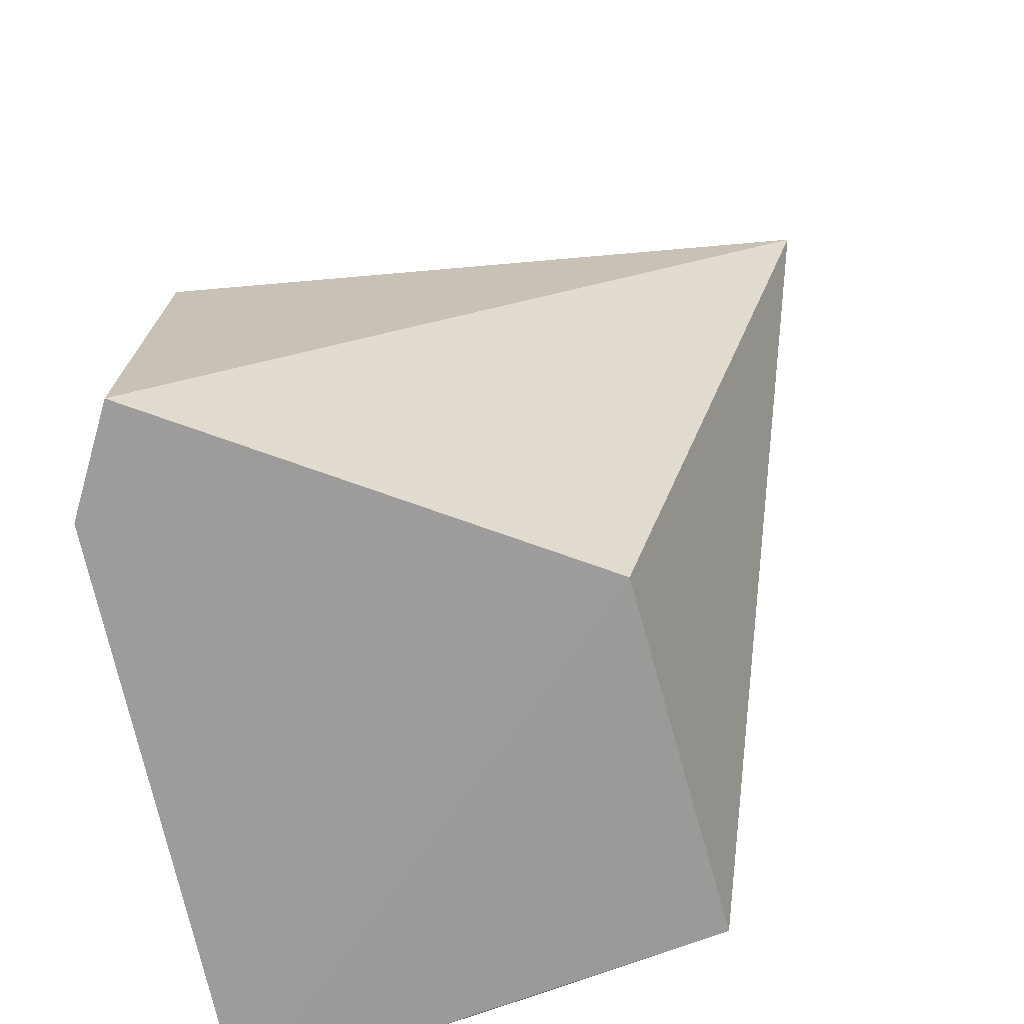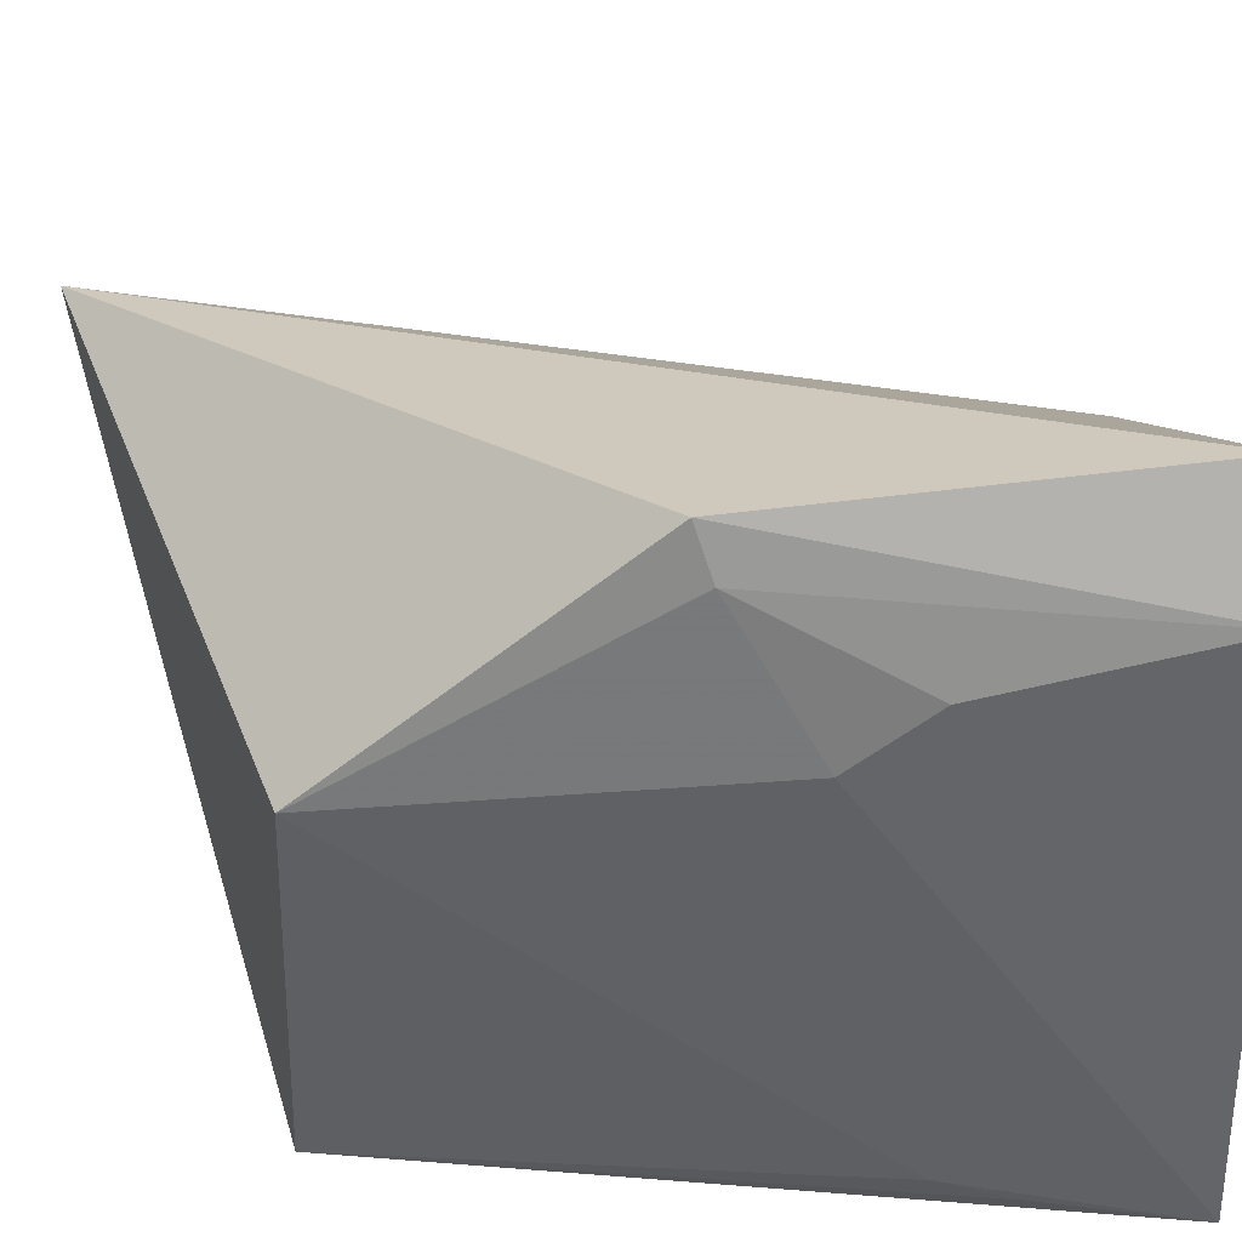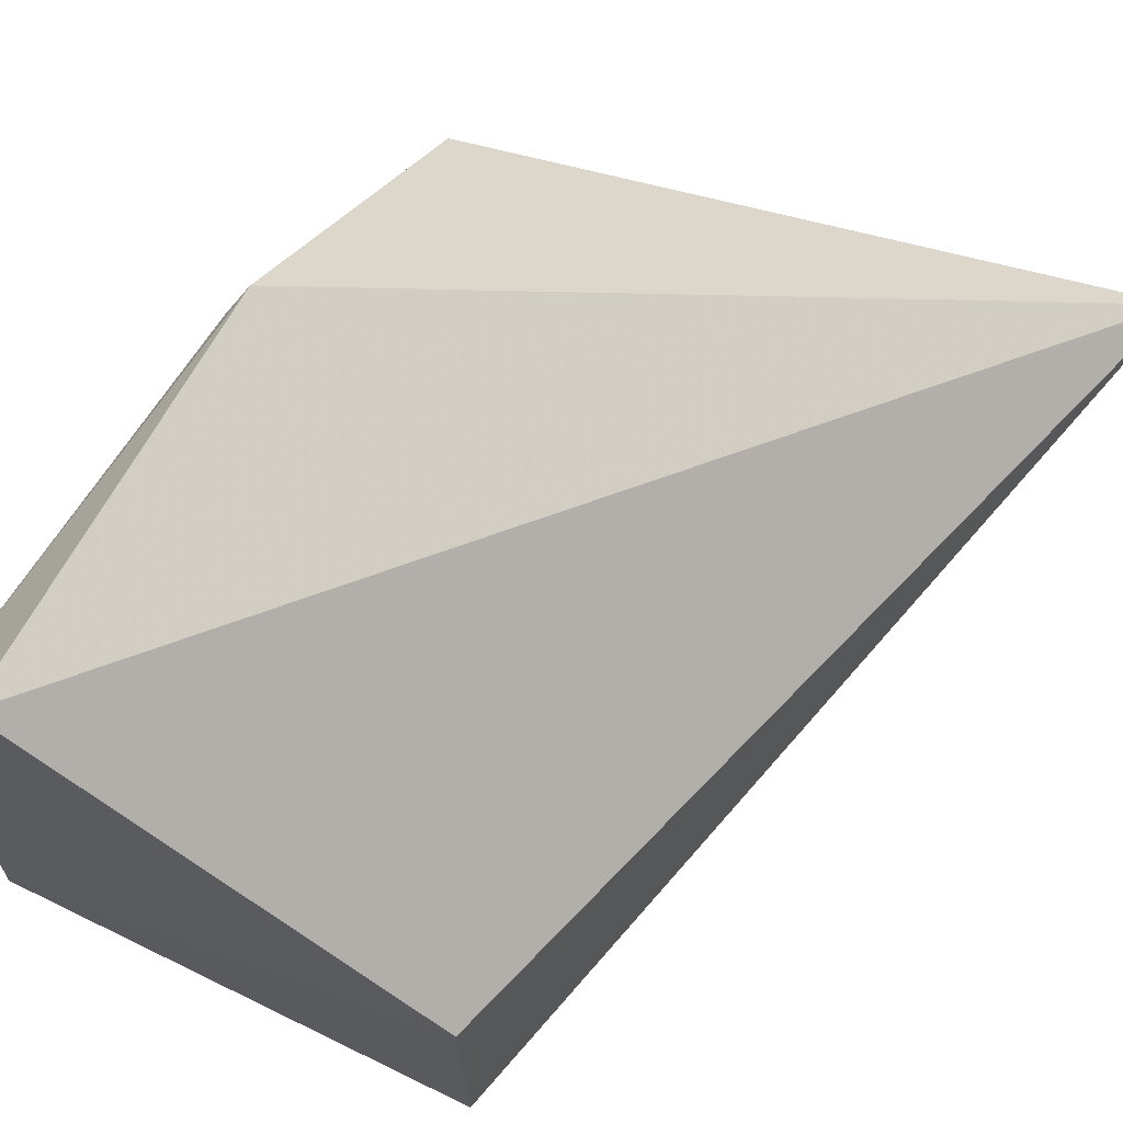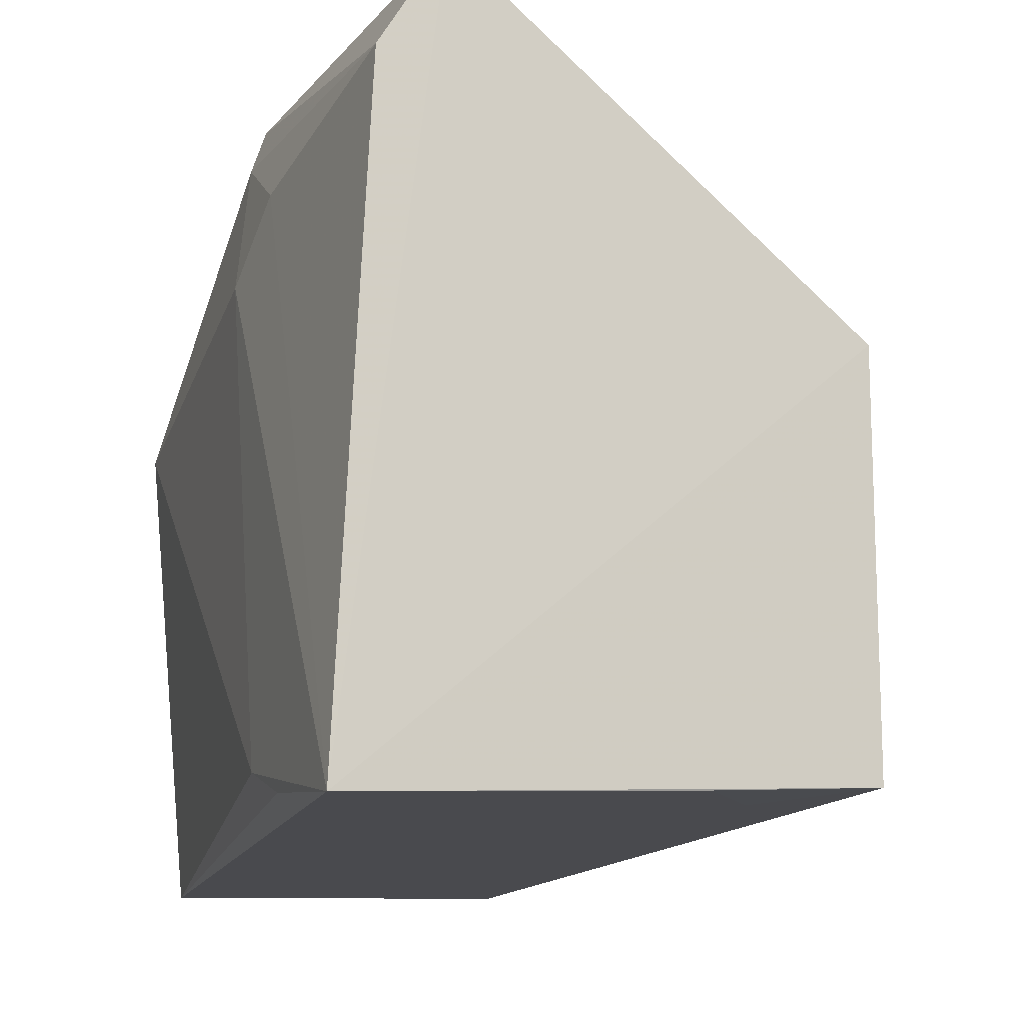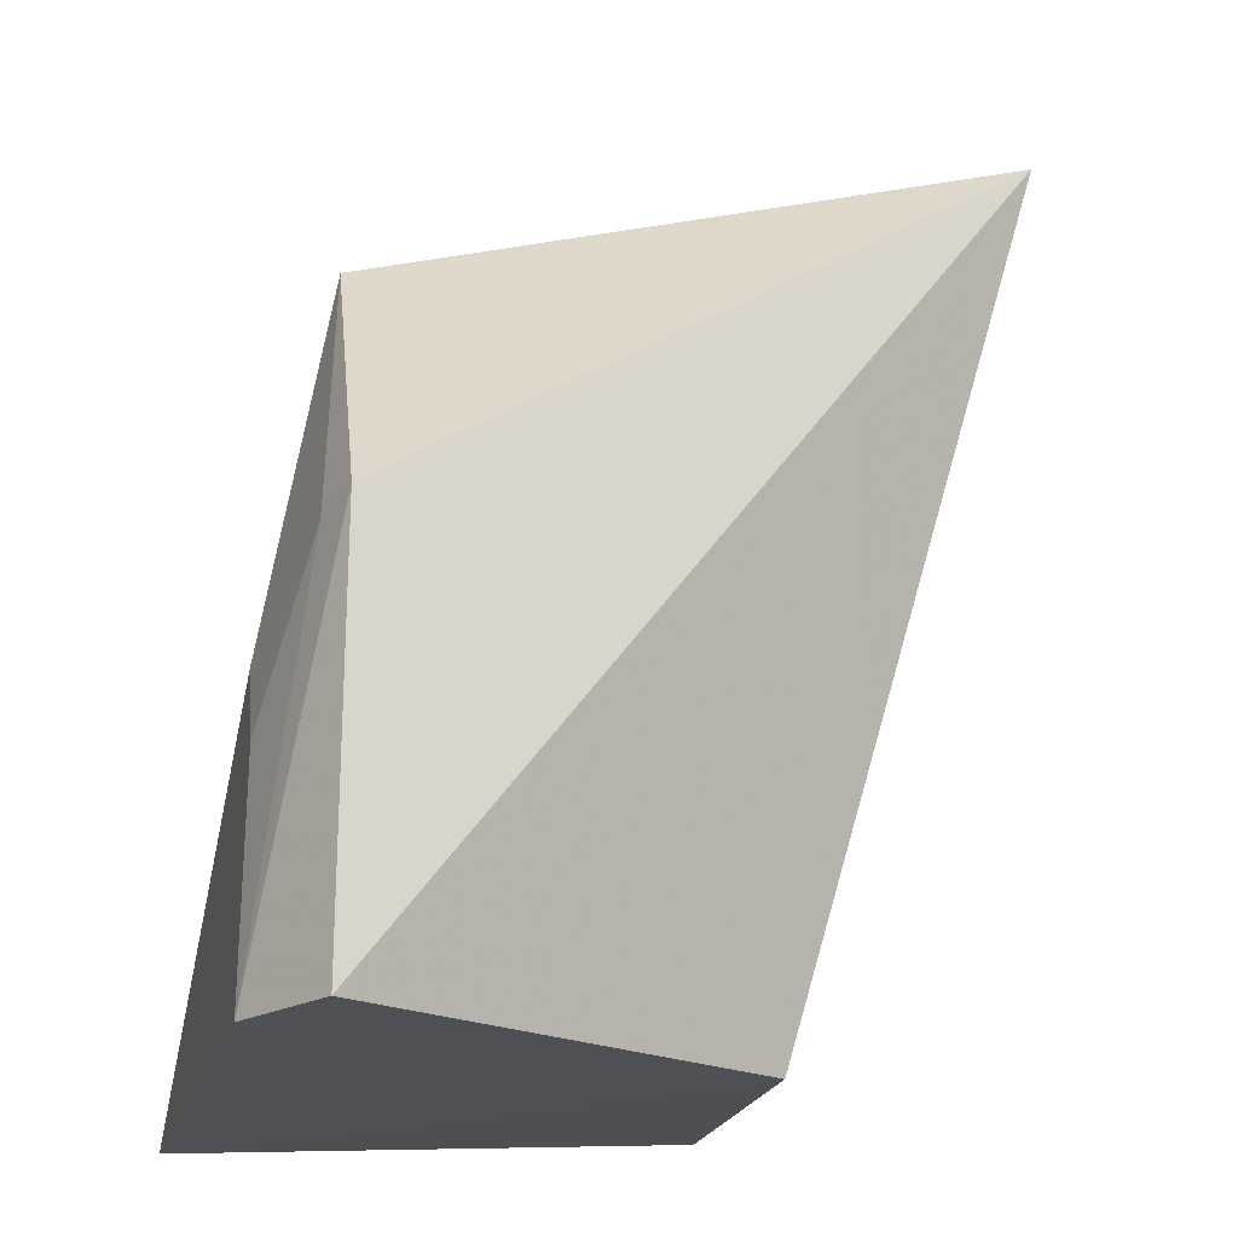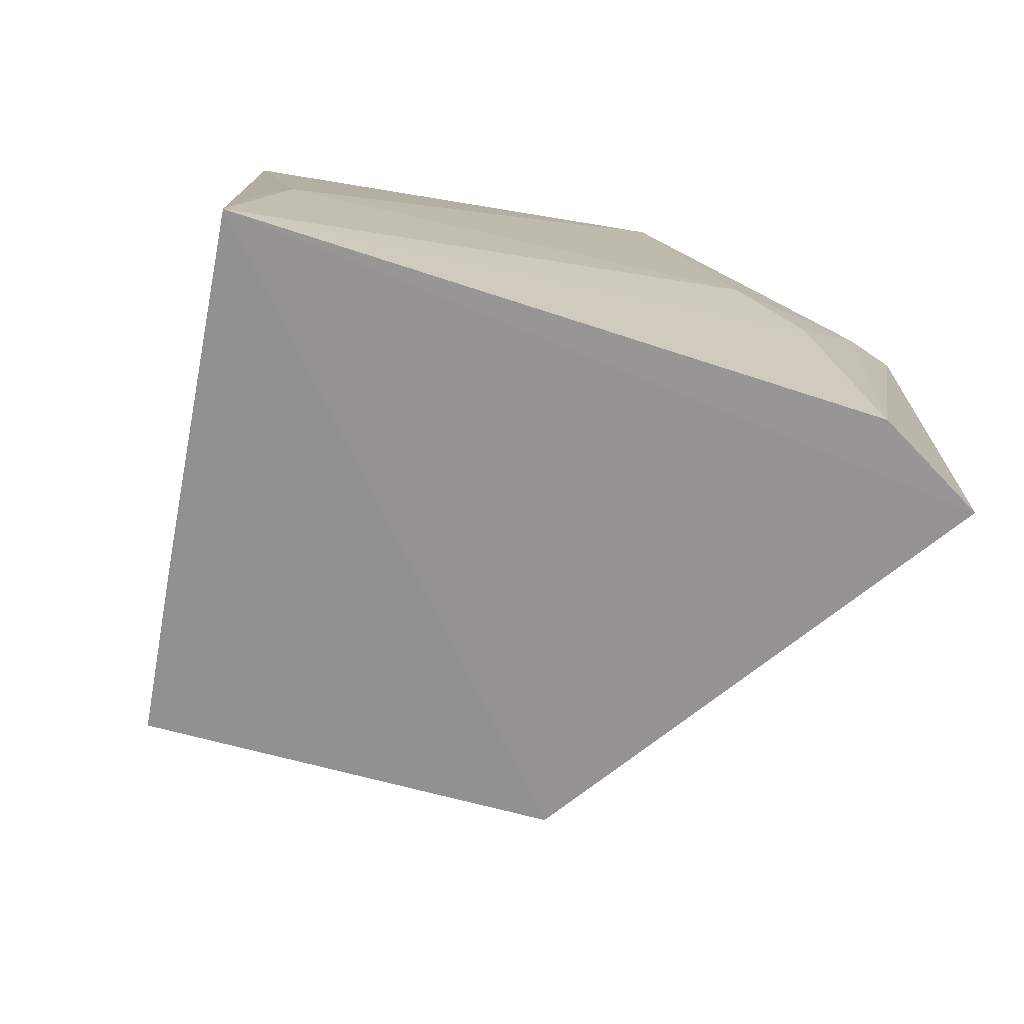
<metadata>
{"format":"obj","ext":"obj","renderer":"f3d","projection":"perspective","resolution":1024,"background":"white","views":[{"elev":-68.9,"azim":15.4,"up":"+Y"},{"elev":42.2,"azim":-96.7,"up":"+Z"},{"elev":71.0,"azim":28.3,"up":"+Z"},{"elev":-14.4,"azim":-27.1,"up":"+Z"},{"elev":-18.6,"azim":-10.2,"up":"+Y"},{"elev":-67.7,"azim":-105.2,"up":"+Y"}]}
</metadata>
<code>
v -0.03464 0.022 0.03489
v -0.002742 0.0443 0.02294
v -0.03442 0.03658 0.02248
v -0.03211 0.03719 0.0008595
v -0.0149 0.002025 0.002751
v -0.03985 0.00124 0.0007978
v -0.01492 0.001984 0.02165
v -0.01514 0.03753 0.001704
v -0.03776 0.01731 0.02531
v -0.03828 0.01266 0.003178
v -0.03486 0.001988 0.03589
v -0.01916 0.005797 0.002235
v -0.03561 0.02128 0.03256
v -0.03864 0.008938 0.001848
v -0.03802 0.001892 0.03073
v -0.02323 0.001798 0.002041
v -0.03775 0.01343 0.02834
f 1 2 3
f 3 2 4
f 7 5 2
f 7 6 5
f 8 4 2
f 8 2 5
f 8 6 4
f 10 3 4
f 10 9 3
f 10 6 9
f 11 7 2
f 11 2 1
f 11 6 7
f 12 8 5
f 12 6 8
f 13 1 3
f 13 3 9
f 14 10 4
f 14 4 6
f 14 6 10
f 15 6 11
f 15 11 1
f 15 1 13
f 16 12 5
f 16 5 6
f 16 6 12
f 17 9 6
f 17 6 15
f 17 15 13
f 17 13 9

</code>
